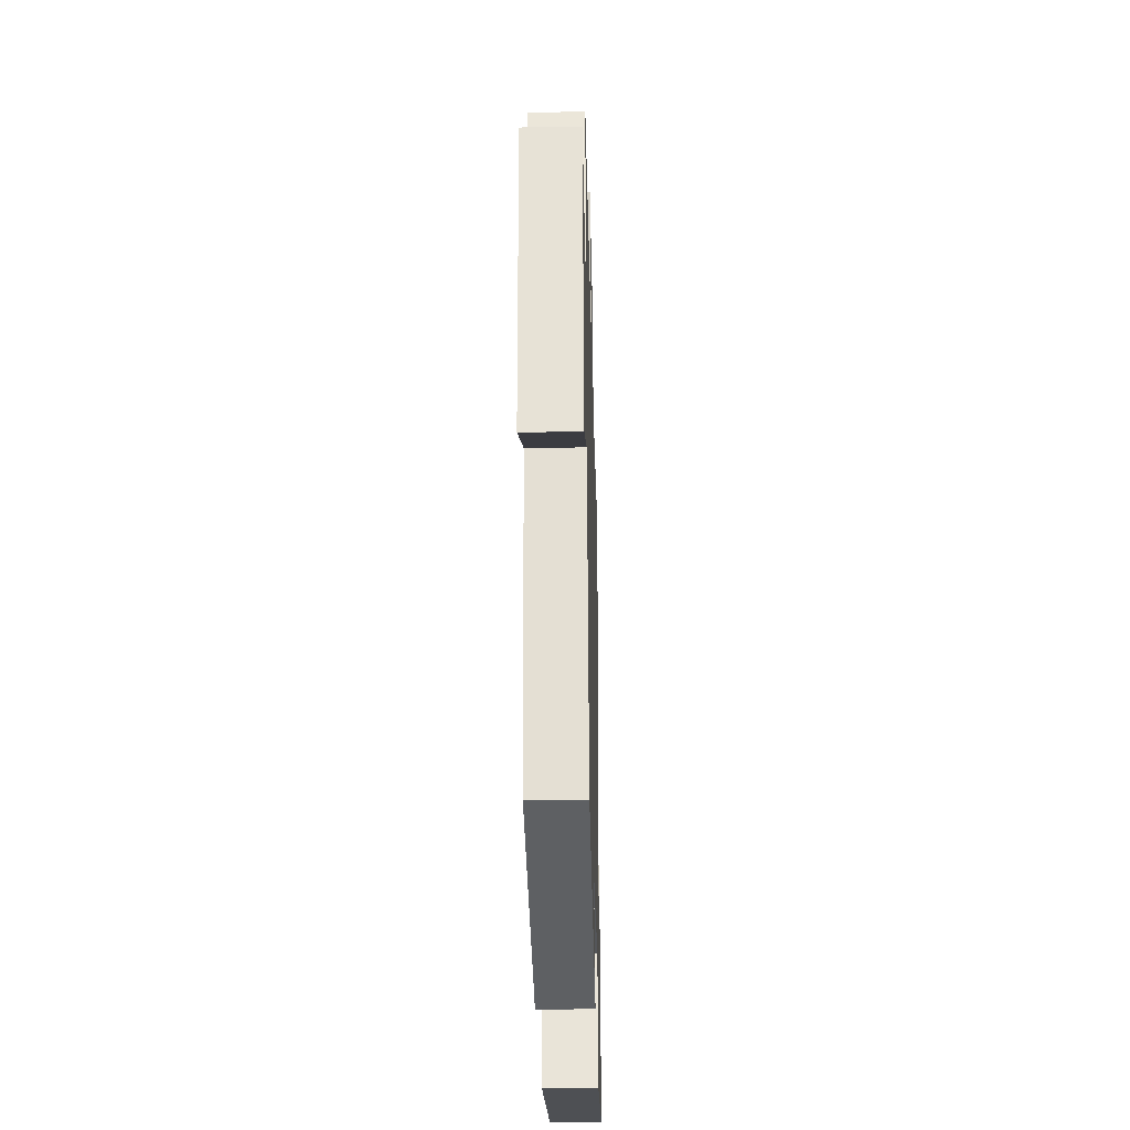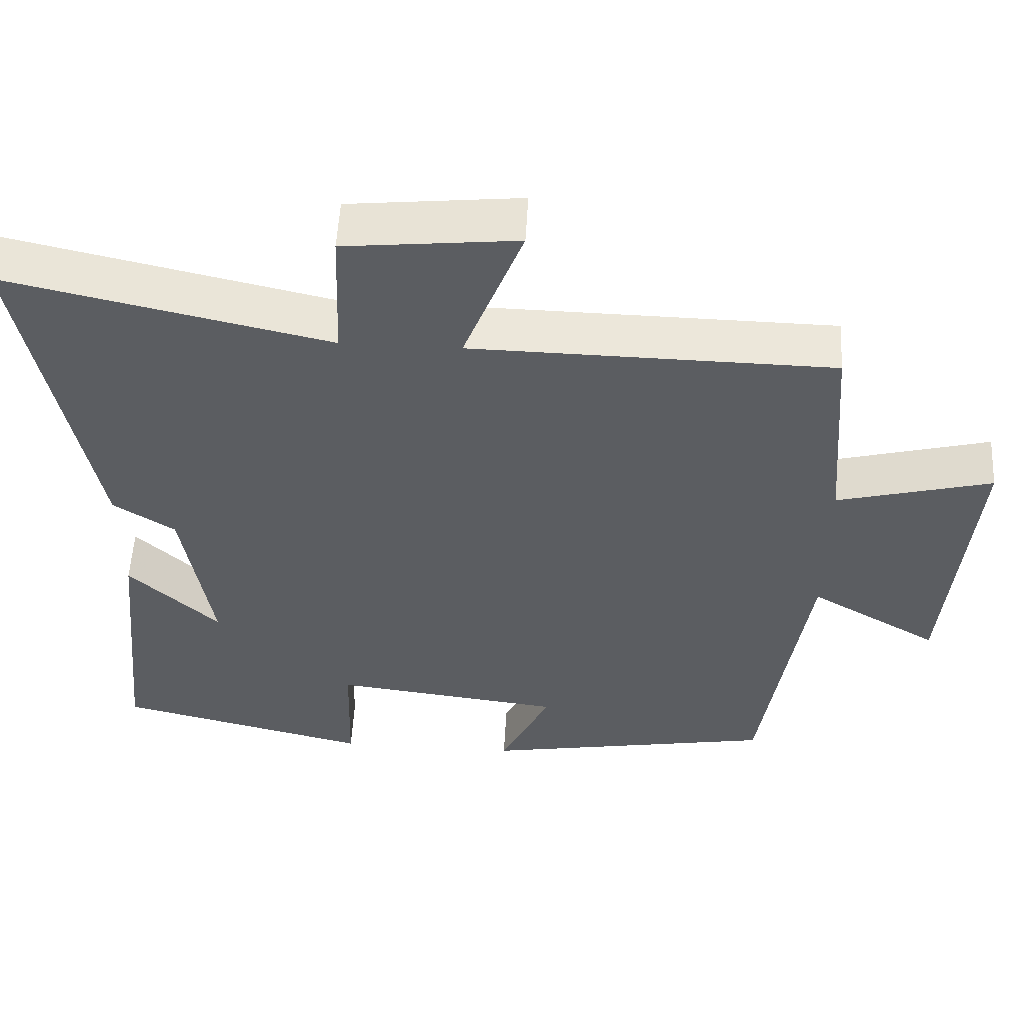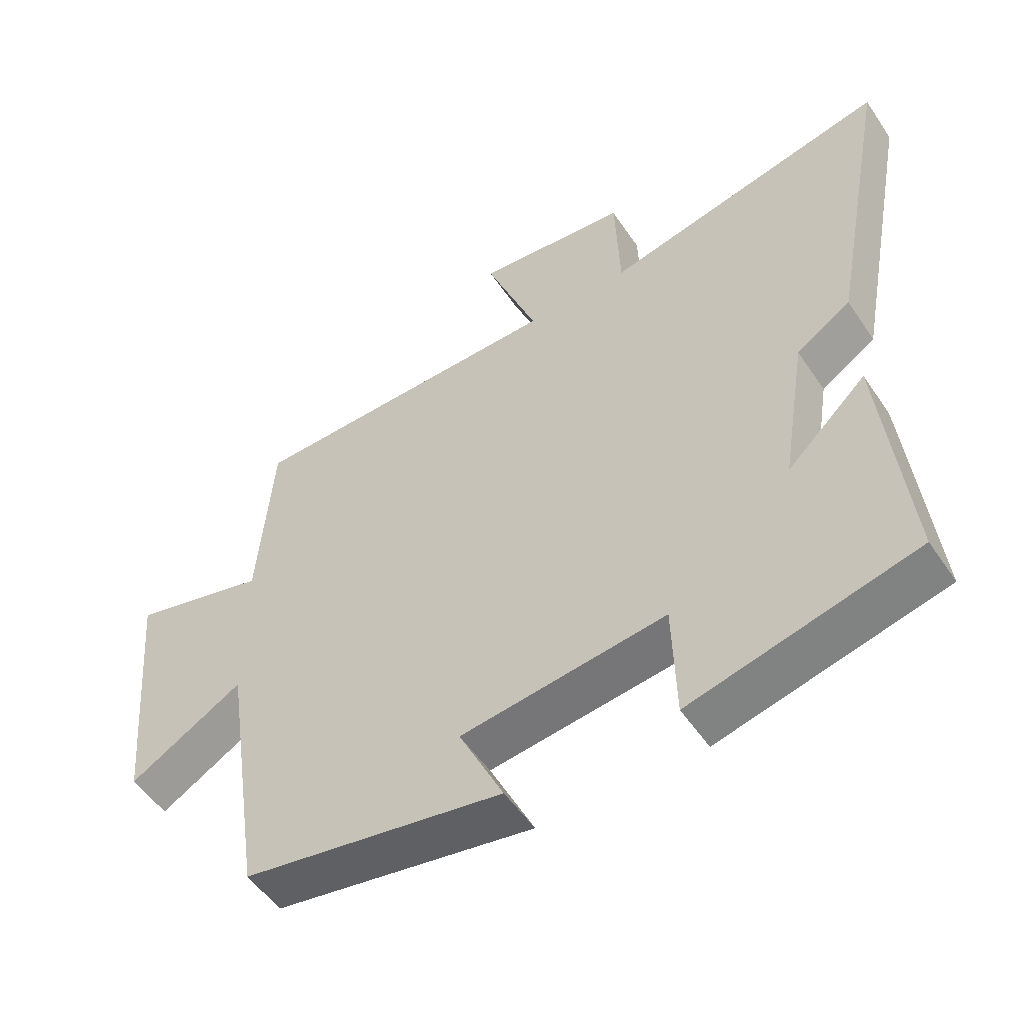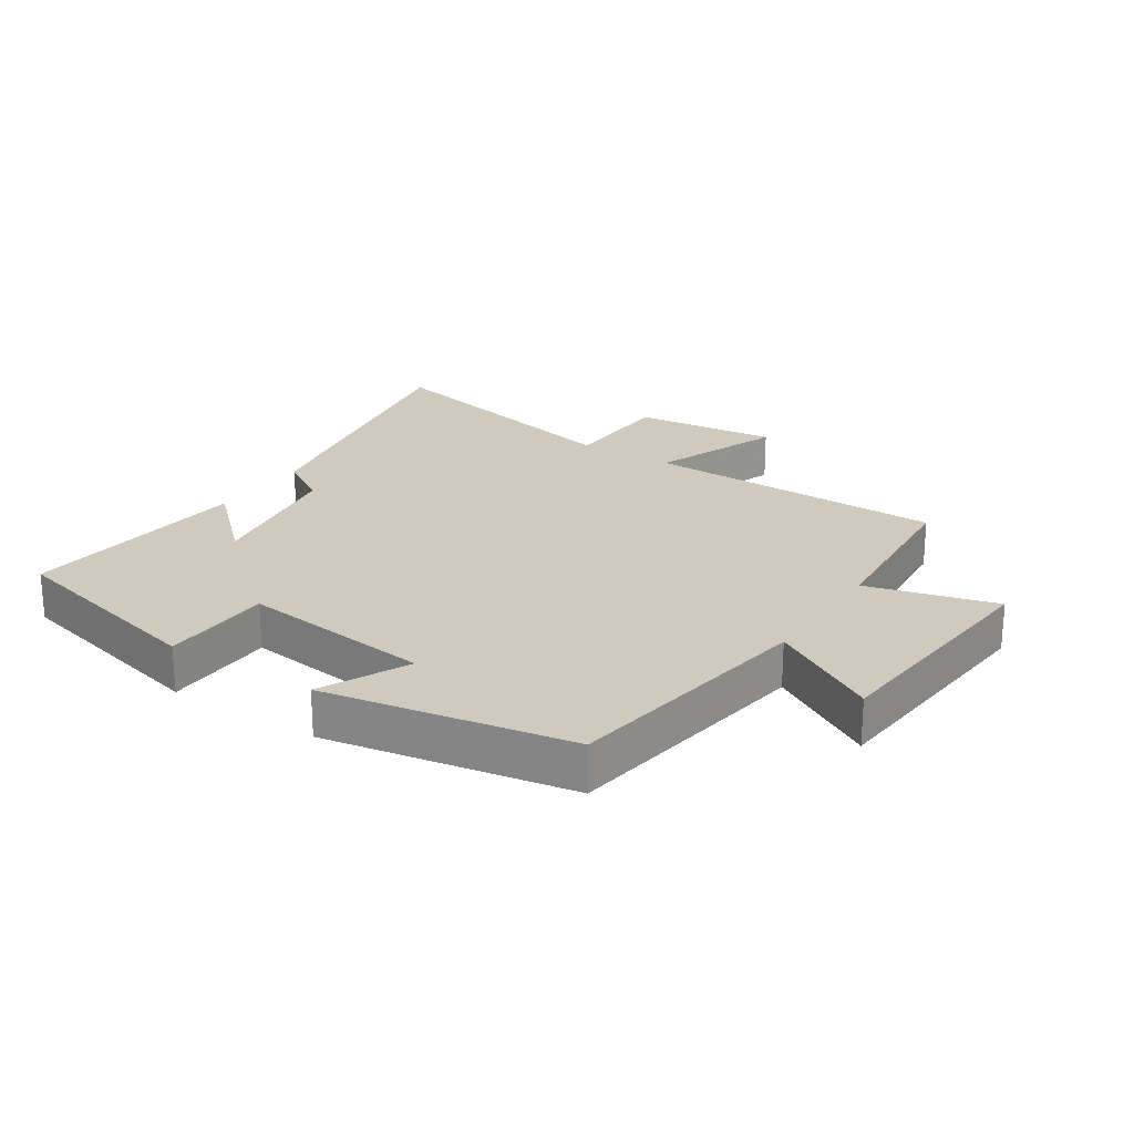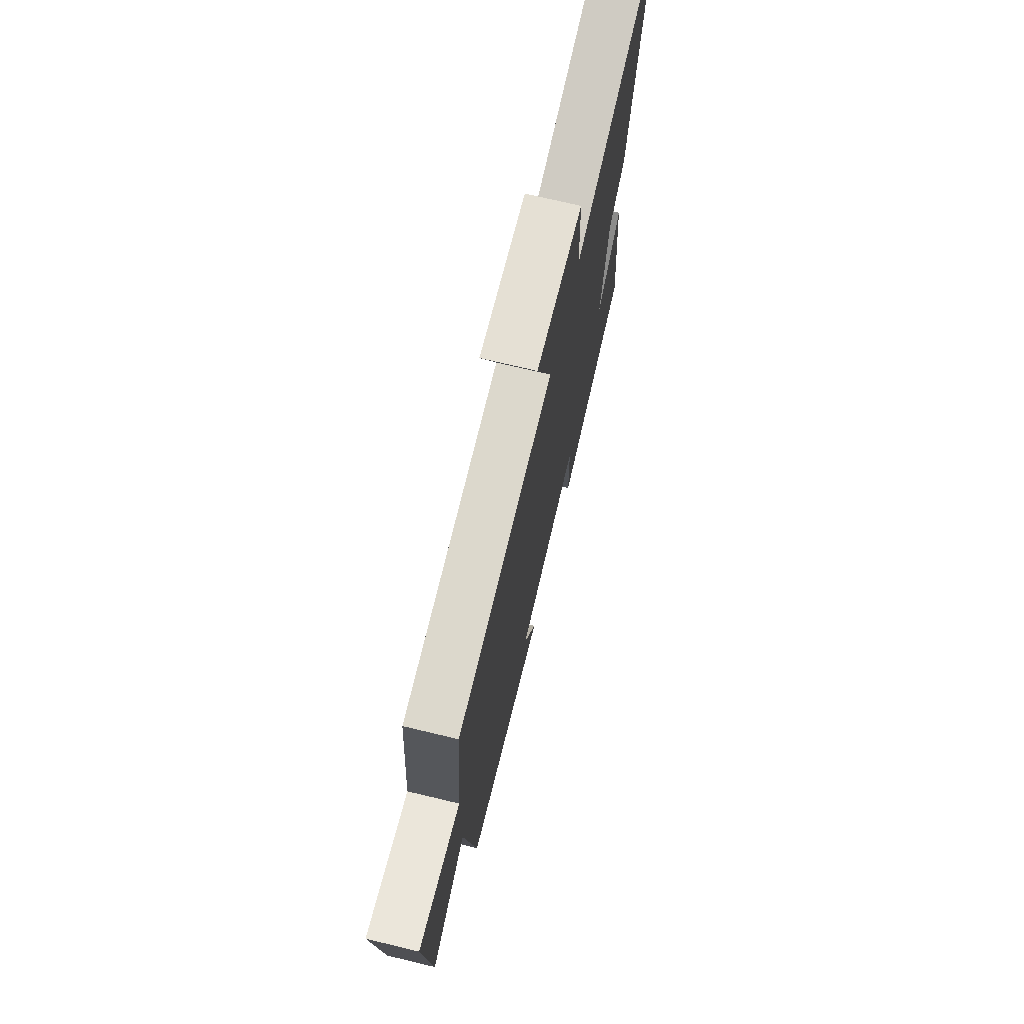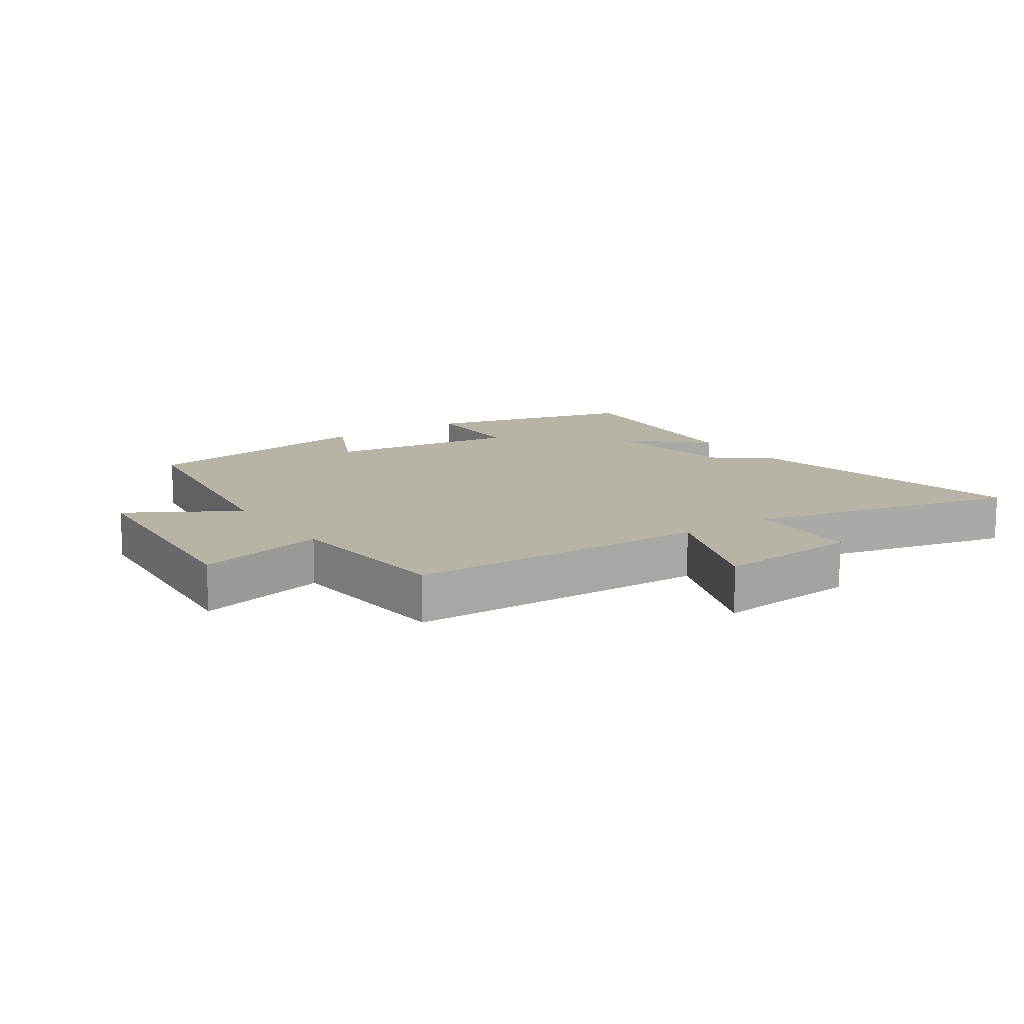
<metadata>
{"format":"obj","ext":"obj","renderer":"f3d","projection":"perspective","resolution":1024,"background":"white","views":[{"elev":-32.4,"azim":-88.6,"up":"+Z"},{"elev":54.0,"azim":-176.9,"up":"+Z"},{"elev":-52.6,"azim":33.1,"up":"+Z"},{"elev":23.0,"azim":-146.8,"up":"+Y"},{"elev":71.7,"azim":-76.5,"up":"+Z"},{"elev":12.9,"azim":-34.2,"up":"+Y"}]}
</metadata>
<code>
v 0.537 0.07 -0.417
v 0.199 0.07 -0.5
v 0.194 0.07 -0.322
v -0.114 0.07 -0.36
v -0.047 0.07 -0.5
v -0.439 0.07 -0.431
v -0.5 0.07 -0.023
v -0.672 0.07 -0.123
v -0.706 0.07 0.265
v -0.5 0.07 0.211
v -0.478 0.07 0.492
v 0.003 0.07 0.5
v -0.076 0.07 0.706
v 0.154 0.07 0.682
v 0.161 0.07 0.5
v 0.59 0.07 0.597
v 0.5 0.07 0.126
v 0.418 0.07 0.073
v 0.38 0.07 -0.161
v 0.5 0.07 -0.048
v 0.537 0 -0.417
v 0.199 0 -0.5
v 0.194 0 -0.322
v -0.114 0 -0.36
v -0.047 0 -0.5
v -0.439 0 -0.431
v -0.5 0 -0.023
v -0.672 0 -0.123
v -0.706 0 0.265
v -0.5 0 0.211
v -0.478 0 0.492
v 0.003 0 0.5
v -0.076 0 0.706
v 0.154 0 0.682
v 0.161 0 0.5
v 0.59 0 0.597
v 0.5 0 0.126
v 0.418 0 0.073
v 0.38 0 -0.161
v 0.5 0 -0.048
f 19 20 1 2
f 18 19 2 3
f 15 16 17 18
f 15 18 3 4
f 12 13 14 15
f 10 11 12 15
f 10 15 4
f 7 8 9 10
f 6 7 10
f 4 5 6 10
f 22 21 40 39
f 23 22 39 38
f 38 37 36 35
f 24 23 38 35
f 35 34 33 32
f 35 32 31 30
f 24 35 30
f 30 29 28 27
f 30 27 26
f 30 26 25 24
f 1 21 22 2
f 2 22 23 3
f 3 23 24 4
f 4 24 25 5
f 5 25 26 6
f 6 26 27 7
f 7 27 28 8
f 8 28 29 9
f 9 29 30 10
f 10 30 31 11
f 11 31 32 12
f 12 32 33 13
f 13 33 34 14
f 14 34 35 15
f 15 35 36 16
f 16 36 37 17
f 17 37 38 18
f 18 38 39 19
f 19 39 40 20
f 20 40 21 1

</code>
